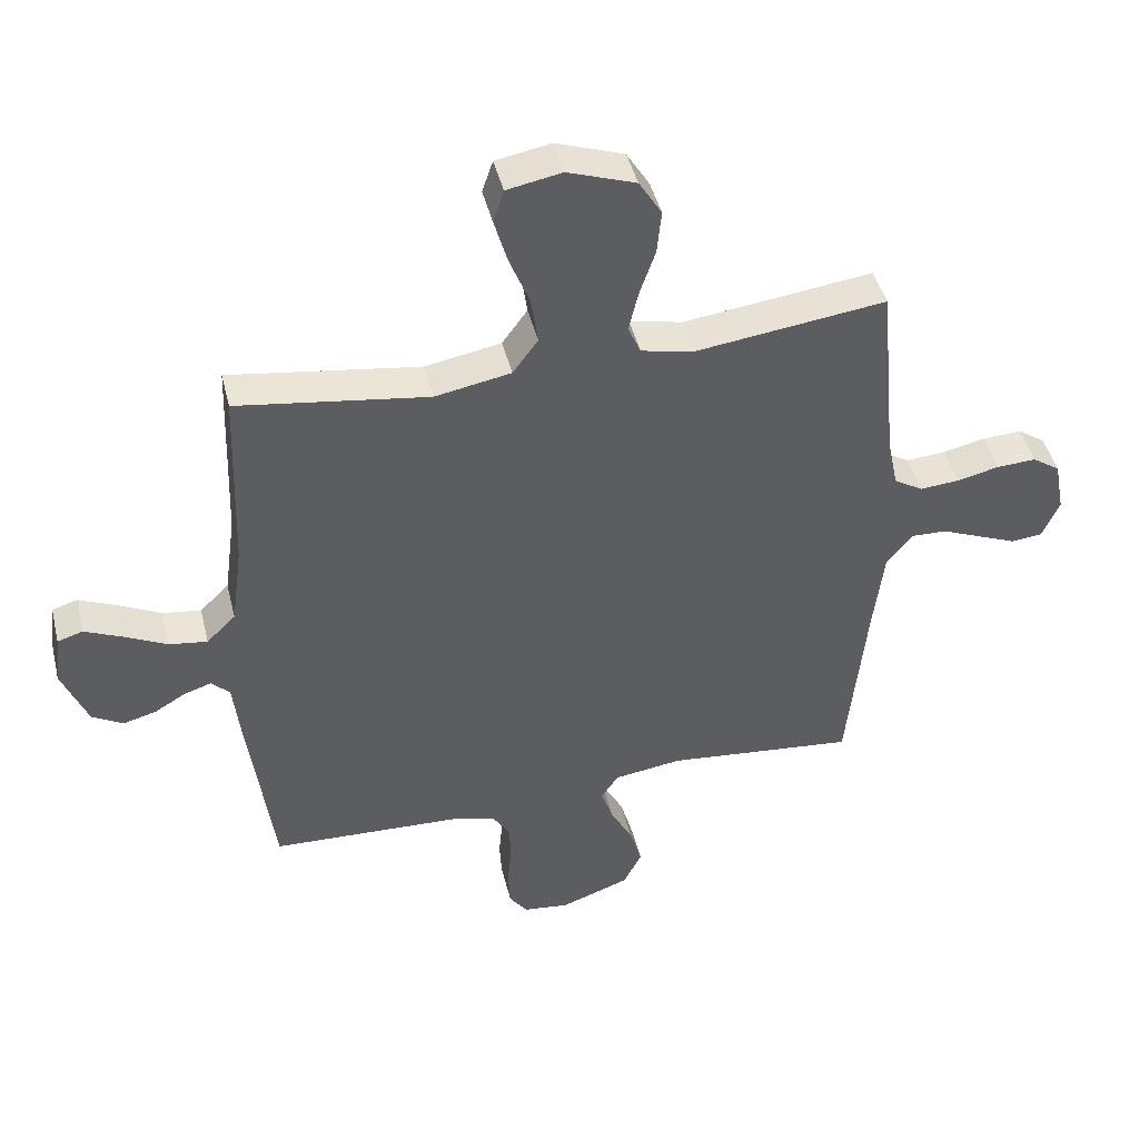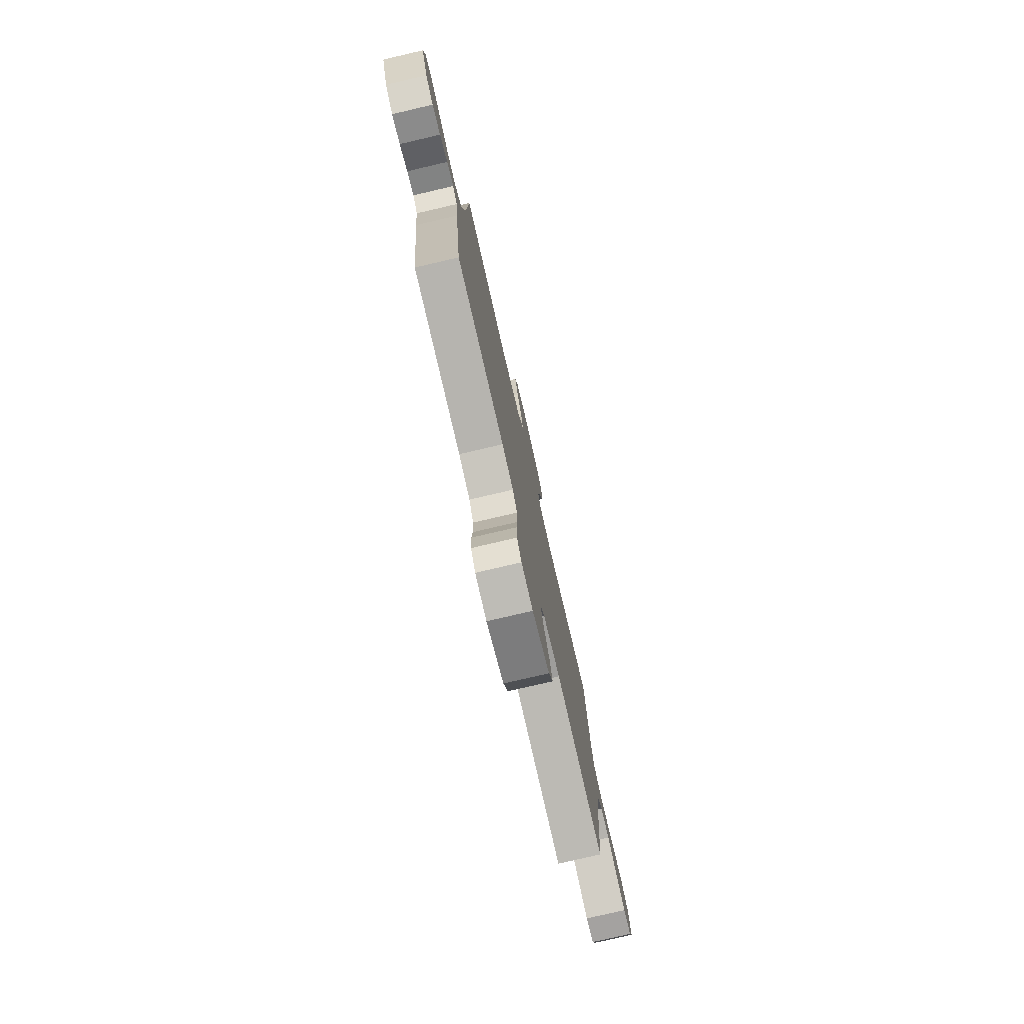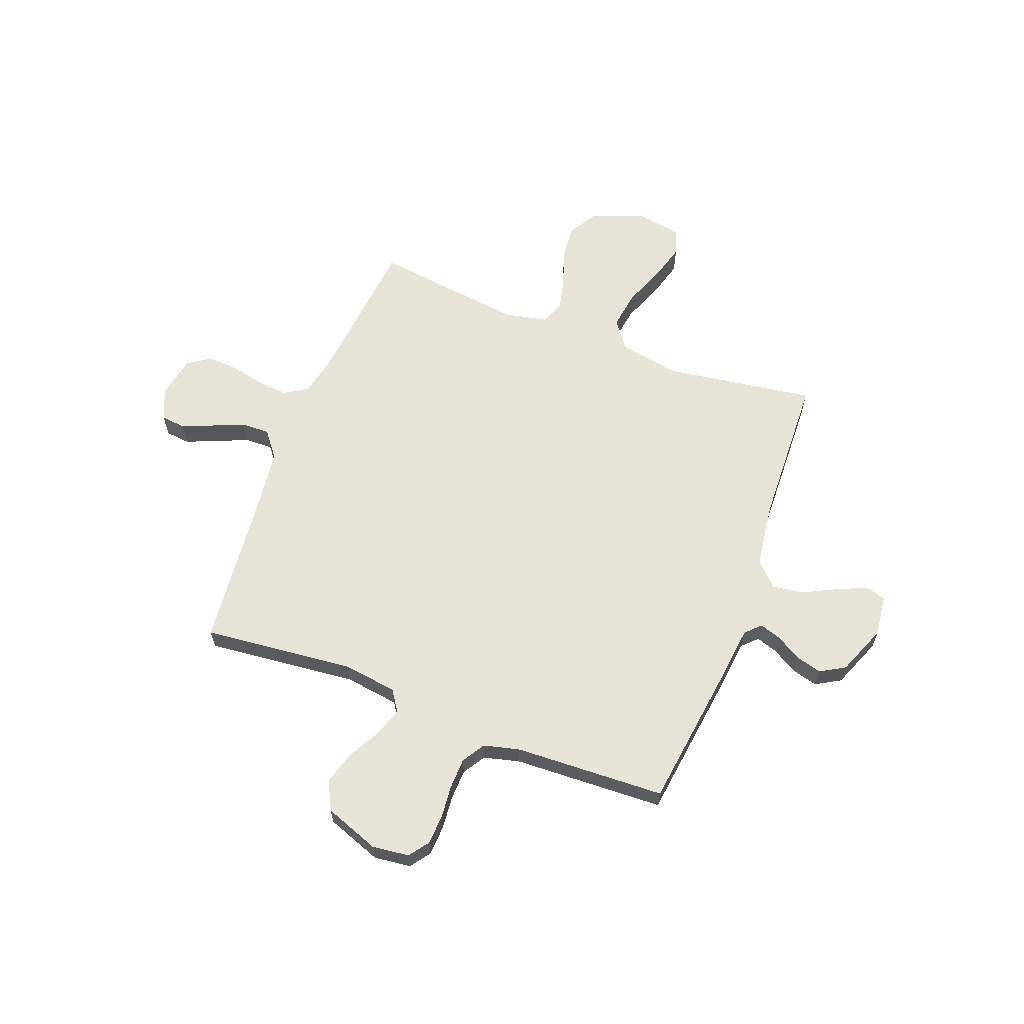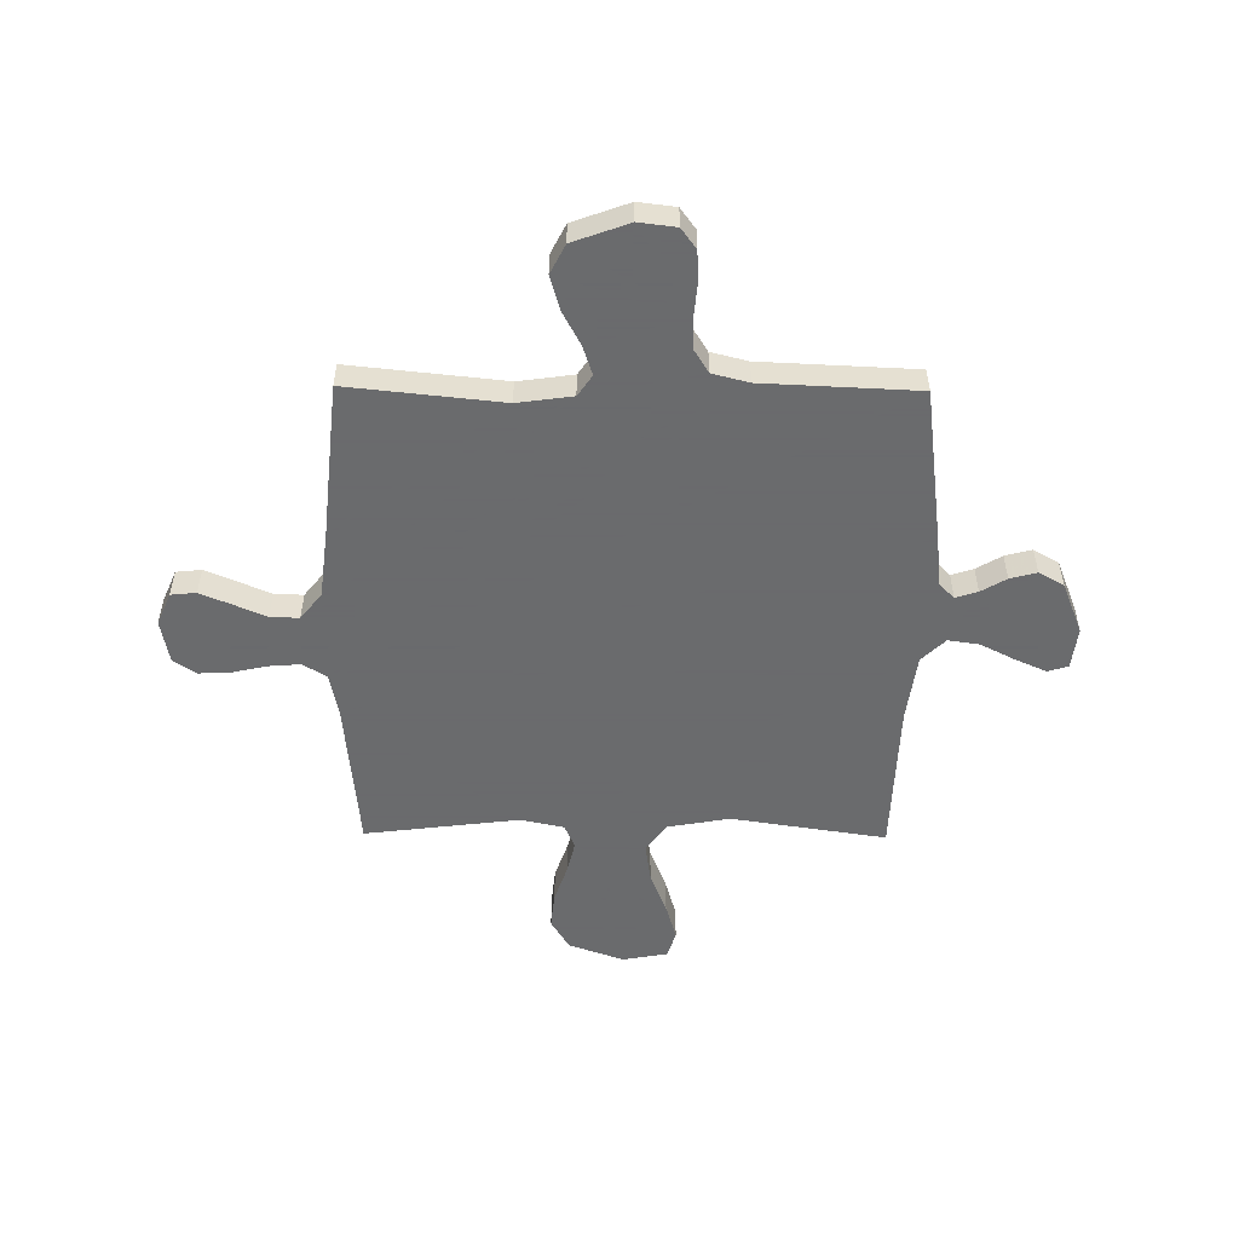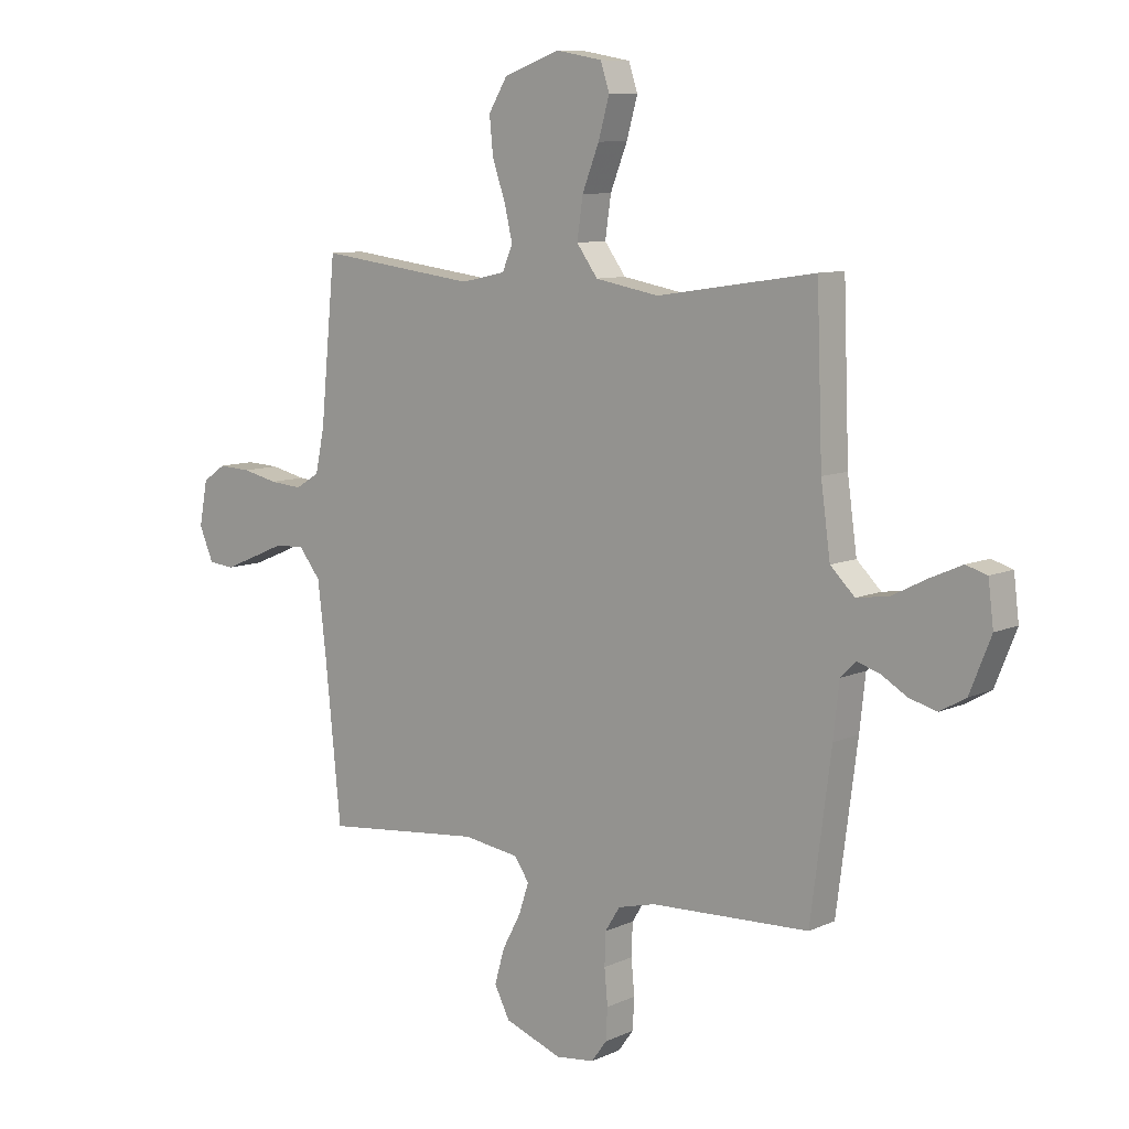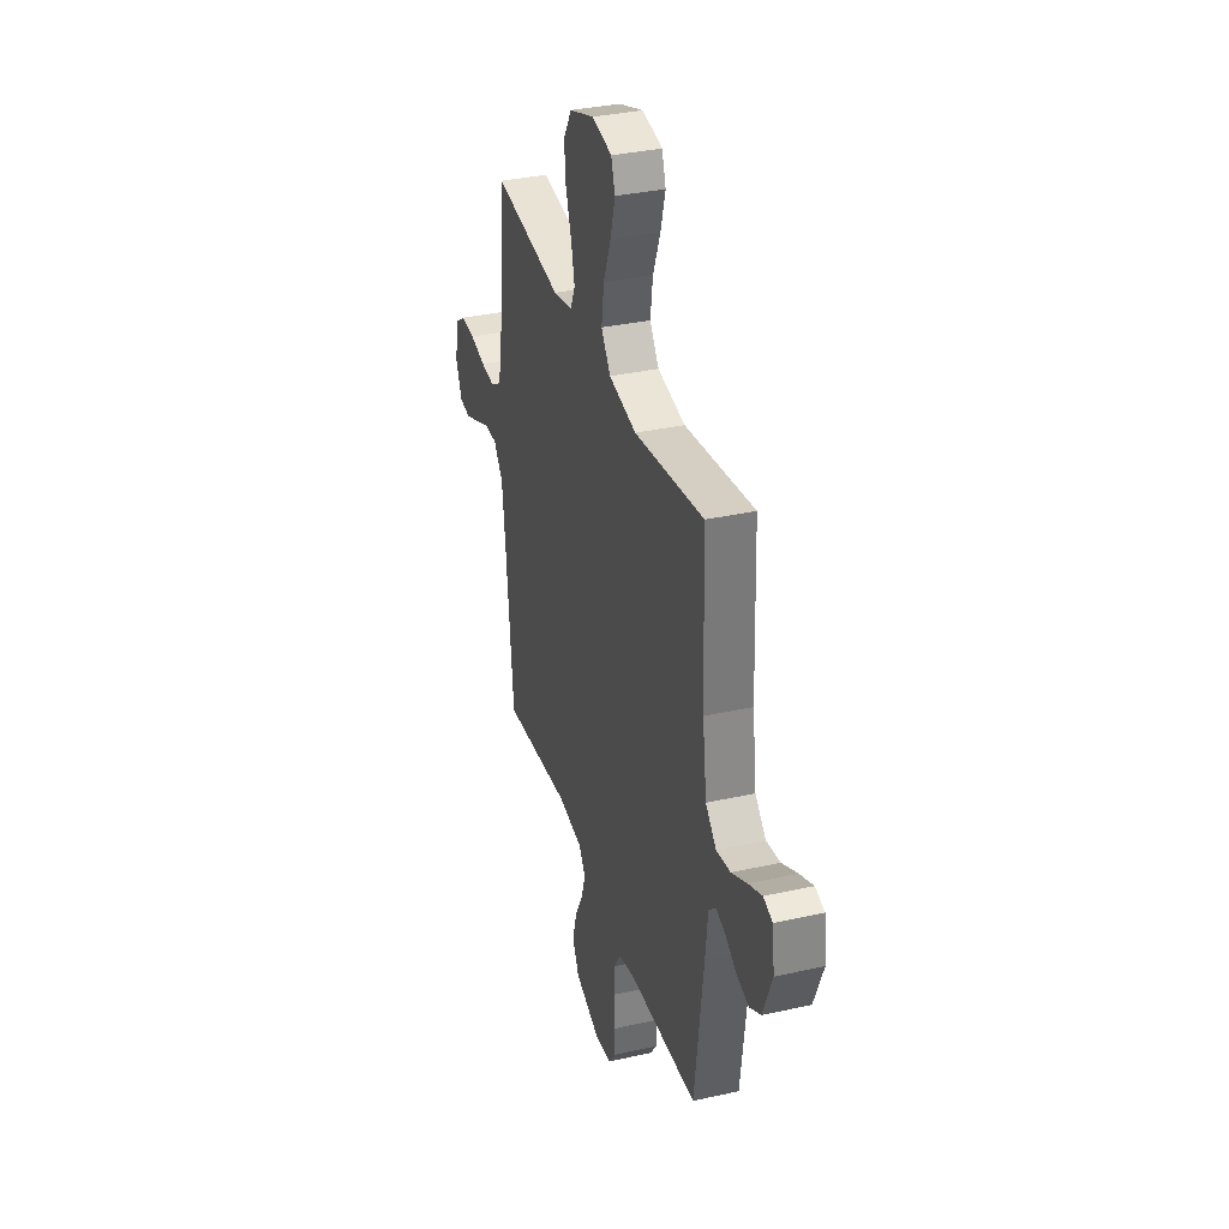
<metadata>
{"format":"obj","ext":"obj","renderer":"f3d","projection":"perspective","resolution":1024,"background":"white","views":[{"elev":45.0,"azim":-13.7,"up":"+Z"},{"elev":-78.2,"azim":-76.9,"up":"+Z"},{"elev":62.7,"azim":-159.1,"up":"+Y"},{"elev":-53.2,"azim":179.4,"up":"+Y"},{"elev":9.0,"azim":-140.0,"up":"+Z"},{"elev":34.4,"azim":-106.6,"up":"+Z"}]}
</metadata>
<code>
v 0.5 0.07 0.5
v 0.529 0.07 0.2
v 0.546 0.07 0.119
v 0.592 0.07 0.091
v 0.654 0.07 0.096
v 0.721 0.07 0.111
v 0.783 0.07 0.114
v 0.827 0.07 0.084
v 0.843 0.07 0
v 0.816 0.07 -0.063
v 0.767 0.07 -0.068
v 0.707 0.07 -0.043
v 0.643 0.07 -0.016
v 0.587 0.07 -0.014
v 0.546 0.07 -0.066
v 0.53 0.07 -0.2
v 0.5 0.07 -0.5
v 0.2 0.07 -0.469
v 0.093 0.07 -0.484
v 0.065 0.07 -0.525
v 0.084 0.07 -0.582
v 0.119 0.07 -0.648
v 0.138 0.07 -0.714
v 0.109 0.07 -0.771
v 0 0.07 -0.811
v -0.073 0.07 -0.802
v -0.102 0.07 -0.762
v -0.105 0.07 -0.703
v -0.099 0.07 -0.637
v -0.101 0.07 -0.576
v -0.129 0.07 -0.531
v -0.2 0.07 -0.513
v -0.5 0.07 -0.5
v -0.539 0.07 -0.2
v -0.55 0.07 -0.1
v -0.579 0.07 -0.071
v -0.622 0.07 -0.085
v -0.671 0.07 -0.114
v -0.723 0.07 -0.128
v -0.772 0.07 -0.1
v -0.812 0.07 0
v -0.802 0.07 0.081
v -0.762 0.07 0.093
v -0.703 0.07 0.067
v -0.636 0.07 0.033
v -0.575 0.07 0.024
v -0.529 0.07 0.069
v -0.511 0.07 0.2
v -0.5 0.07 0.5
v -0.2 0.07 0.455
v -0.08 0.07 0.477
v -0.04 0.07 0.532
v -0.051 0.07 0.608
v -0.083 0.07 0.689
v -0.104 0.07 0.763
v -0.087 0.07 0.814
v 0 0.07 0.83
v 0.107 0.07 0.792
v 0.143 0.07 0.733
v 0.136 0.07 0.663
v 0.111 0.07 0.59
v 0.096 0.07 0.526
v 0.116 0.07 0.48
v 0.2 0.07 0.462
v 0.5 0 0.5
v 0.529 0 0.2
v 0.546 0 0.119
v 0.592 0 0.091
v 0.654 0 0.096
v 0.721 0 0.111
v 0.783 0 0.114
v 0.827 0 0.084
v 0.843 0 0
v 0.816 0 -0.063
v 0.767 0 -0.068
v 0.707 0 -0.043
v 0.643 0 -0.016
v 0.587 0 -0.014
v 0.546 0 -0.066
v 0.53 0 -0.2
v 0.5 0 -0.5
v 0.2 0 -0.469
v 0.093 0 -0.484
v 0.065 0 -0.525
v 0.084 0 -0.582
v 0.119 0 -0.648
v 0.138 0 -0.714
v 0.109 0 -0.771
v 0 0 -0.811
v -0.073 0 -0.802
v -0.102 0 -0.762
v -0.105 0 -0.703
v -0.099 0 -0.637
v -0.101 0 -0.576
v -0.129 0 -0.531
v -0.2 0 -0.513
v -0.5 0 -0.5
v -0.539 0 -0.2
v -0.55 0 -0.1
v -0.579 0 -0.071
v -0.622 0 -0.085
v -0.671 0 -0.114
v -0.723 0 -0.128
v -0.772 0 -0.1
v -0.812 0 0
v -0.802 0 0.081
v -0.762 0 0.093
v -0.703 0 0.067
v -0.636 0 0.033
v -0.575 0 0.024
v -0.529 0 0.069
v -0.511 0 0.2
v -0.5 0 0.5
v -0.2 0 0.455
v -0.08 0 0.477
v -0.04 0 0.532
v -0.051 0 0.608
v -0.083 0 0.689
v -0.104 0 0.763
v -0.087 0 0.814
v 0 0 0.83
v 0.107 0 0.792
v 0.143 0 0.733
v 0.136 0 0.663
v 0.111 0 0.59
v 0.096 0 0.526
v 0.116 0 0.48
v 0.2 0 0.462
f 59 60 61
f 58 59 61
f 57 58 61
f 56 57 61
f 55 56 61
f 54 55 61
f 53 54 61
f 52 53 61 62
f 51 52 62 63
f 48 49 50
f 51 63 64
f 50 51 64
f 48 50 64
f 47 48 64
f 43 44 45
f 42 43 45
f 41 42 45
f 40 41 45
f 39 40 45
f 38 39 45
f 37 38 45
f 36 37 45 46
f 64 1 2
f 47 64 2
f 46 47 2
f 36 46 2
f 35 36 2
f 27 28 29
f 26 27 29
f 25 26 29
f 24 25 29
f 23 24 29
f 22 23 29
f 21 22 29
f 20 21 29 30
f 19 20 30 31
f 16 17 18
f 15 16 18 19
f 19 31 32
f 15 19 32
f 14 15 32
f 11 12 13
f 10 11 13
f 9 10 13
f 8 9 13
f 7 8 13
f 6 7 13
f 5 6 13
f 4 5 13 14
f 35 2 3
f 34 35 3
f 33 34 3
f 32 33 3
f 3 4 14 32
f 125 124 123
f 125 123 122
f 125 122 121
f 125 121 120
f 125 120 119
f 125 119 118
f 125 118 117
f 126 125 117 116
f 127 126 116 115
f 114 113 112
f 128 127 115
f 128 115 114
f 128 114 112
f 128 112 111
f 109 108 107
f 109 107 106
f 109 106 105
f 109 105 104
f 109 104 103
f 109 103 102
f 109 102 101
f 110 109 101 100
f 66 65 128
f 66 128 111
f 66 111 110
f 66 110 100
f 66 100 99
f 93 92 91
f 93 91 90
f 93 90 89
f 93 89 88
f 93 88 87
f 93 87 86
f 93 86 85
f 94 93 85 84
f 95 94 84 83
f 82 81 80
f 83 82 80 79
f 96 95 83
f 96 83 79
f 96 79 78
f 77 76 75
f 77 75 74
f 77 74 73
f 77 73 72
f 77 72 71
f 77 71 70
f 77 70 69
f 78 77 69 68
f 67 66 99
f 67 99 98
f 67 98 97
f 67 97 96
f 96 78 68 67
f 1 65 66 2
f 2 66 67 3
f 3 67 68 4
f 4 68 69 5
f 5 69 70 6
f 6 70 71 7
f 7 71 72 8
f 8 72 73 9
f 9 73 74 10
f 10 74 75 11
f 11 75 76 12
f 12 76 77 13
f 13 77 78 14
f 14 78 79 15
f 15 79 80 16
f 16 80 81 17
f 17 81 82 18
f 18 82 83 19
f 19 83 84 20
f 20 84 85 21
f 21 85 86 22
f 22 86 87 23
f 23 87 88 24
f 24 88 89 25
f 25 89 90 26
f 26 90 91 27
f 27 91 92 28
f 28 92 93 29
f 29 93 94 30
f 30 94 95 31
f 31 95 96 32
f 32 96 97 33
f 33 97 98 34
f 34 98 99 35
f 35 99 100 36
f 36 100 101 37
f 37 101 102 38
f 38 102 103 39
f 39 103 104 40
f 40 104 105 41
f 41 105 106 42
f 42 106 107 43
f 43 107 108 44
f 44 108 109 45
f 45 109 110 46
f 46 110 111 47
f 47 111 112 48
f 48 112 113 49
f 49 113 114 50
f 50 114 115 51
f 51 115 116 52
f 52 116 117 53
f 53 117 118 54
f 54 118 119 55
f 55 119 120 56
f 56 120 121 57
f 57 121 122 58
f 58 122 123 59
f 59 123 124 60
f 60 124 125 61
f 61 125 126 62
f 62 126 127 63
f 63 127 128 64
f 64 128 65 1

</code>
